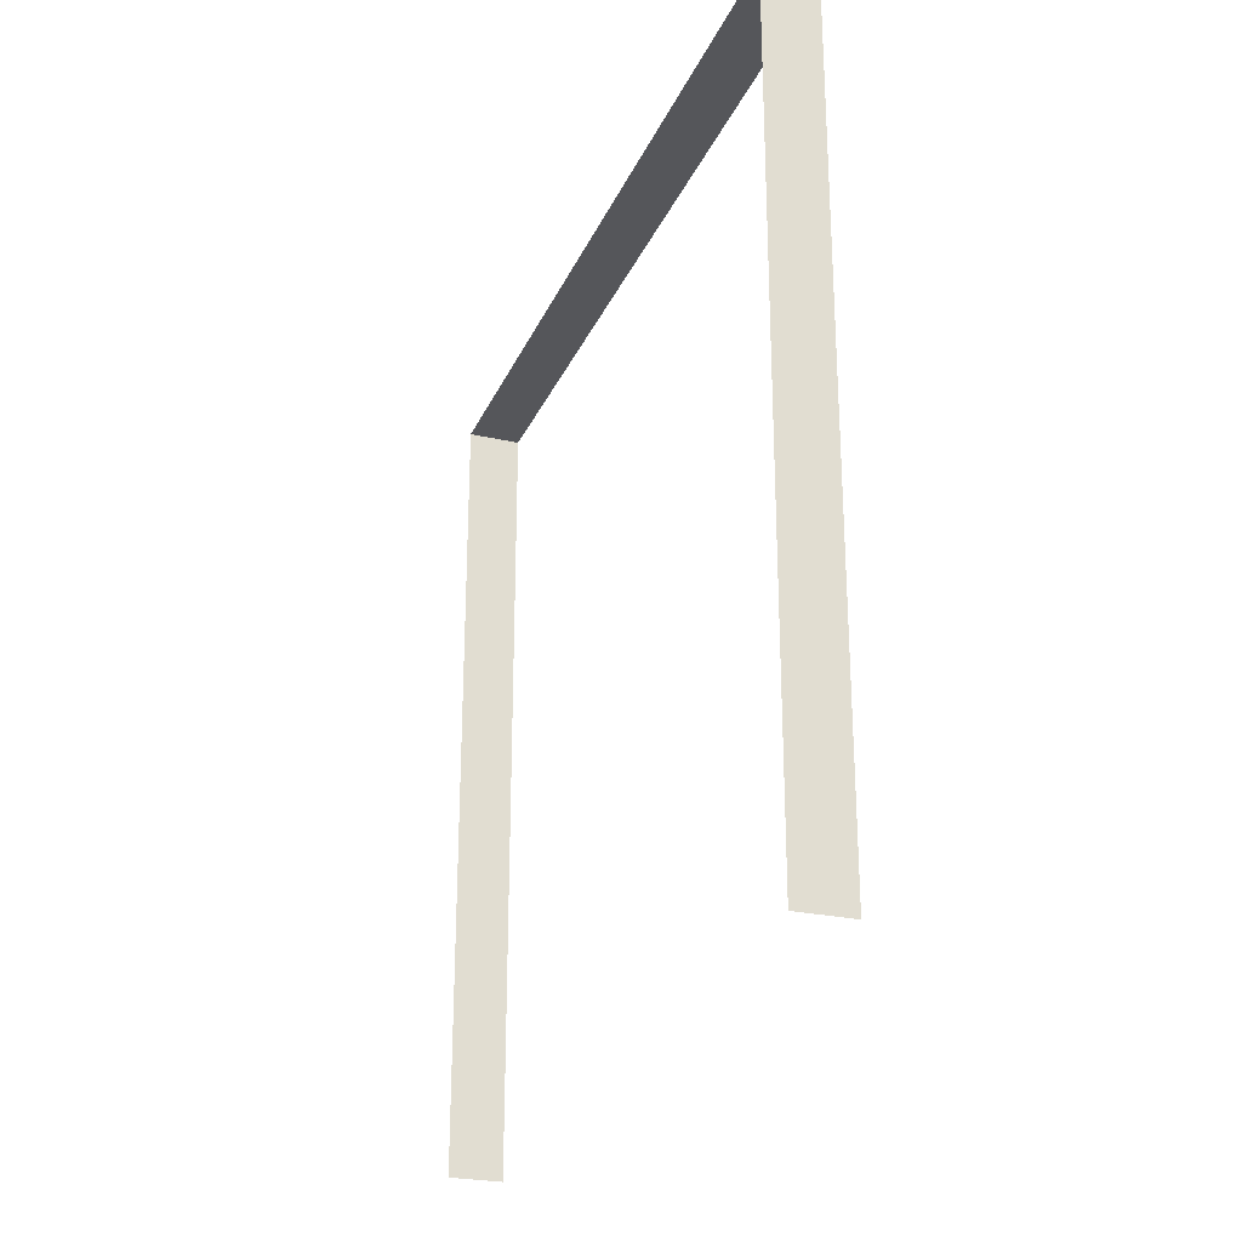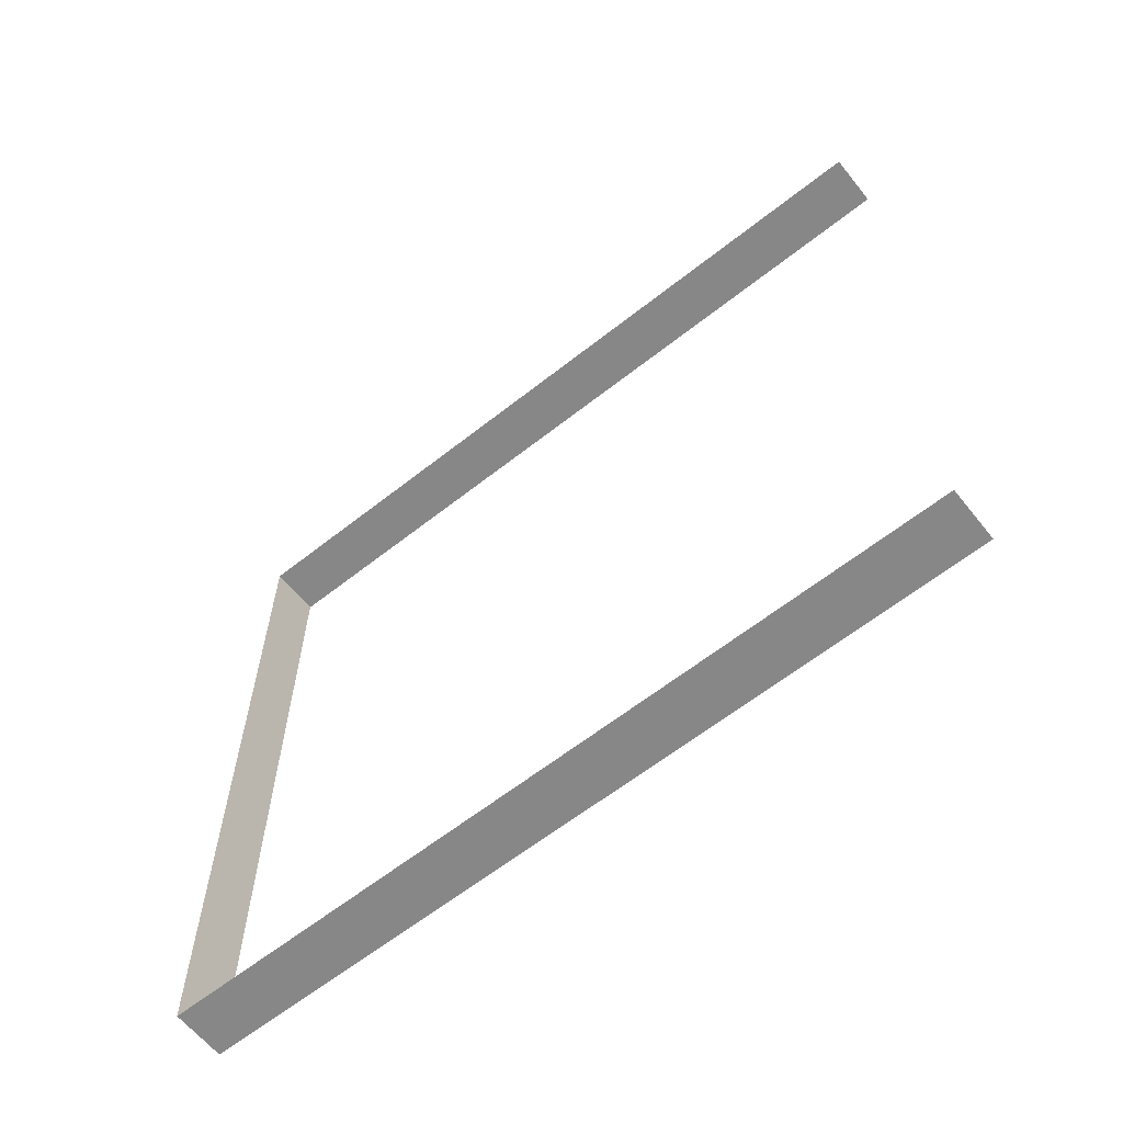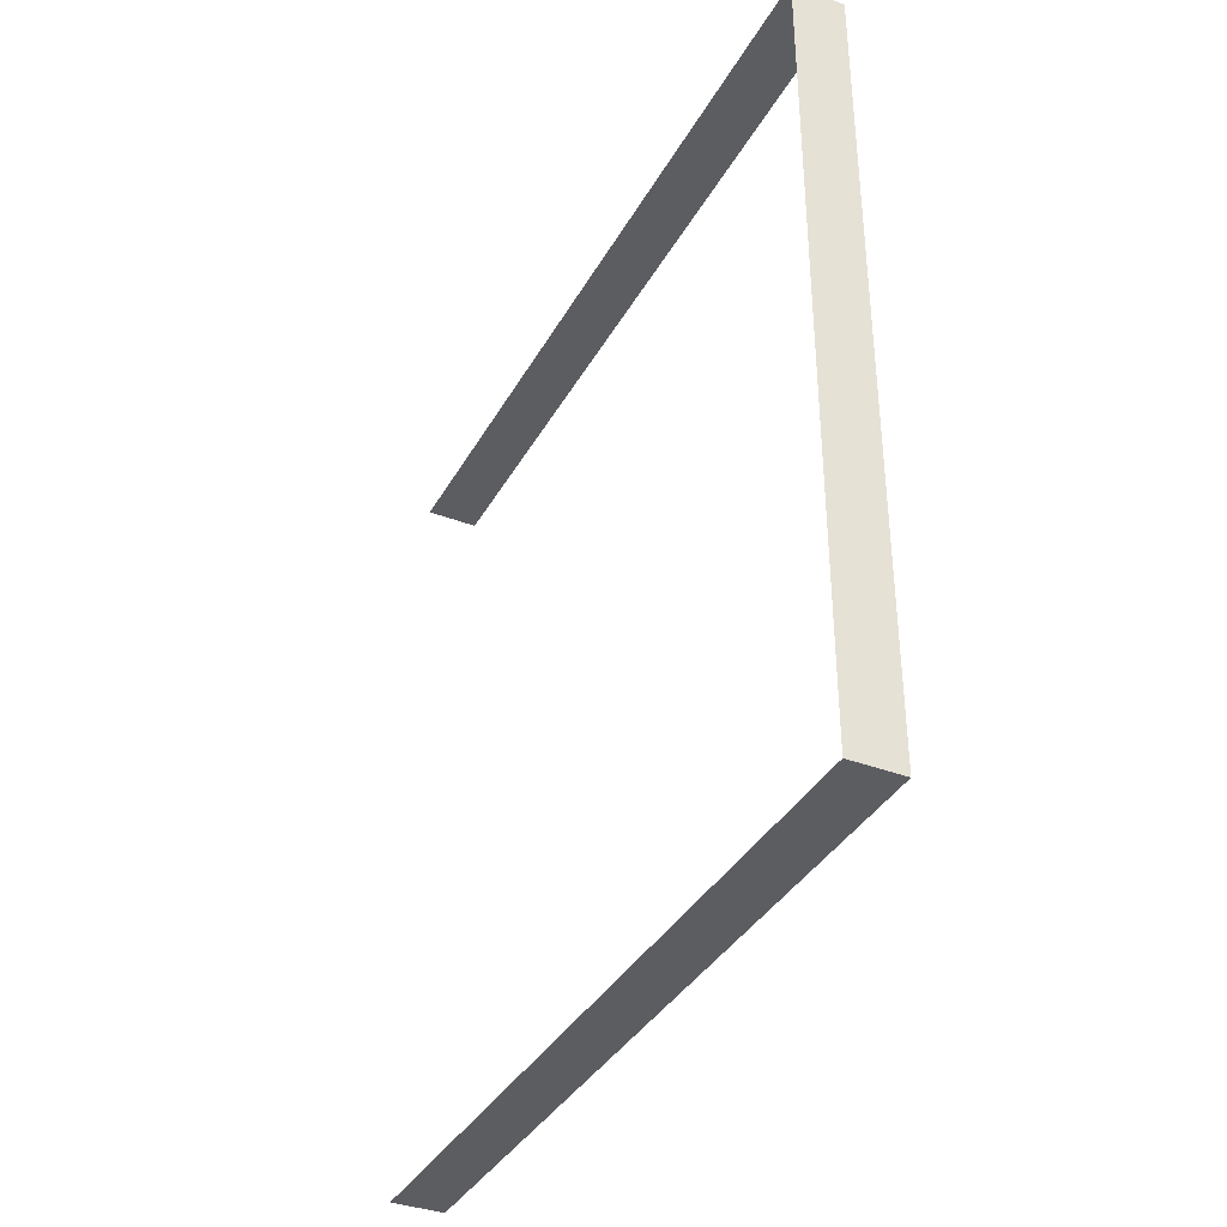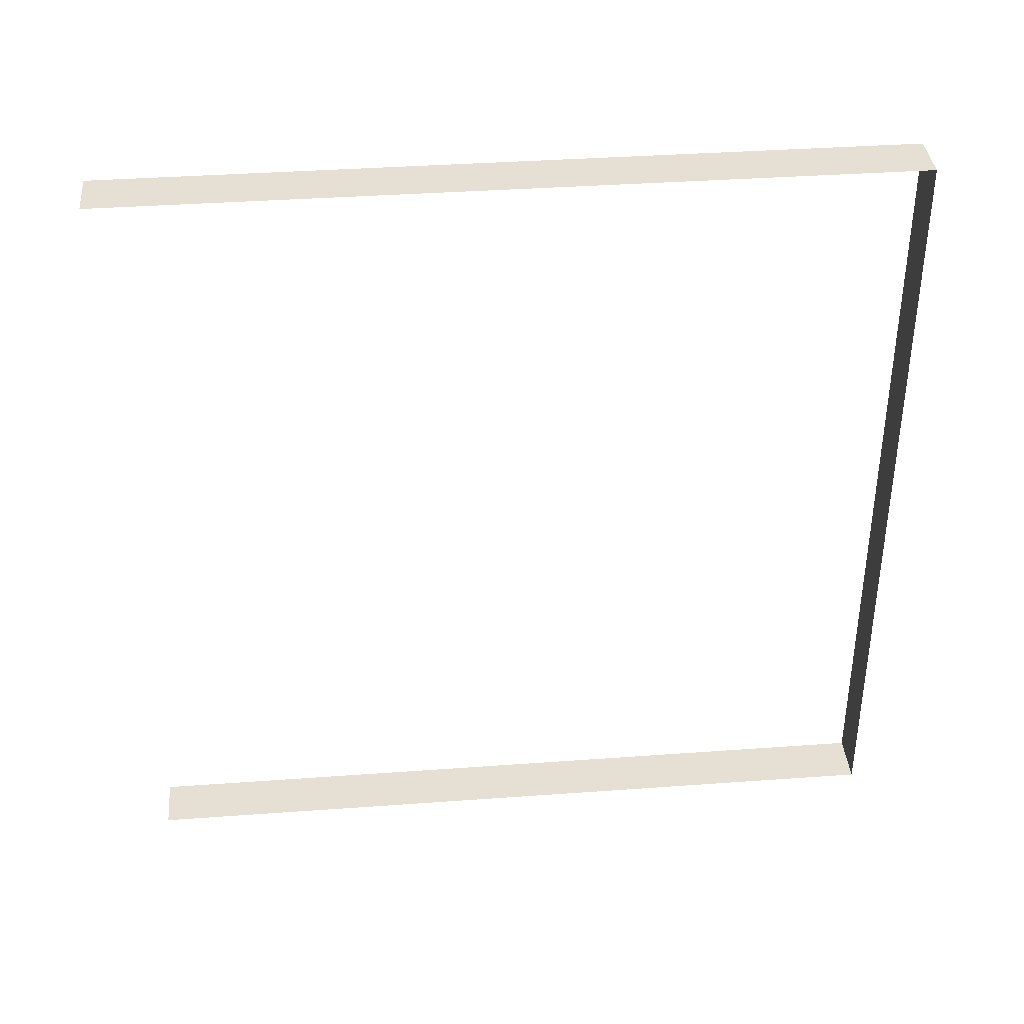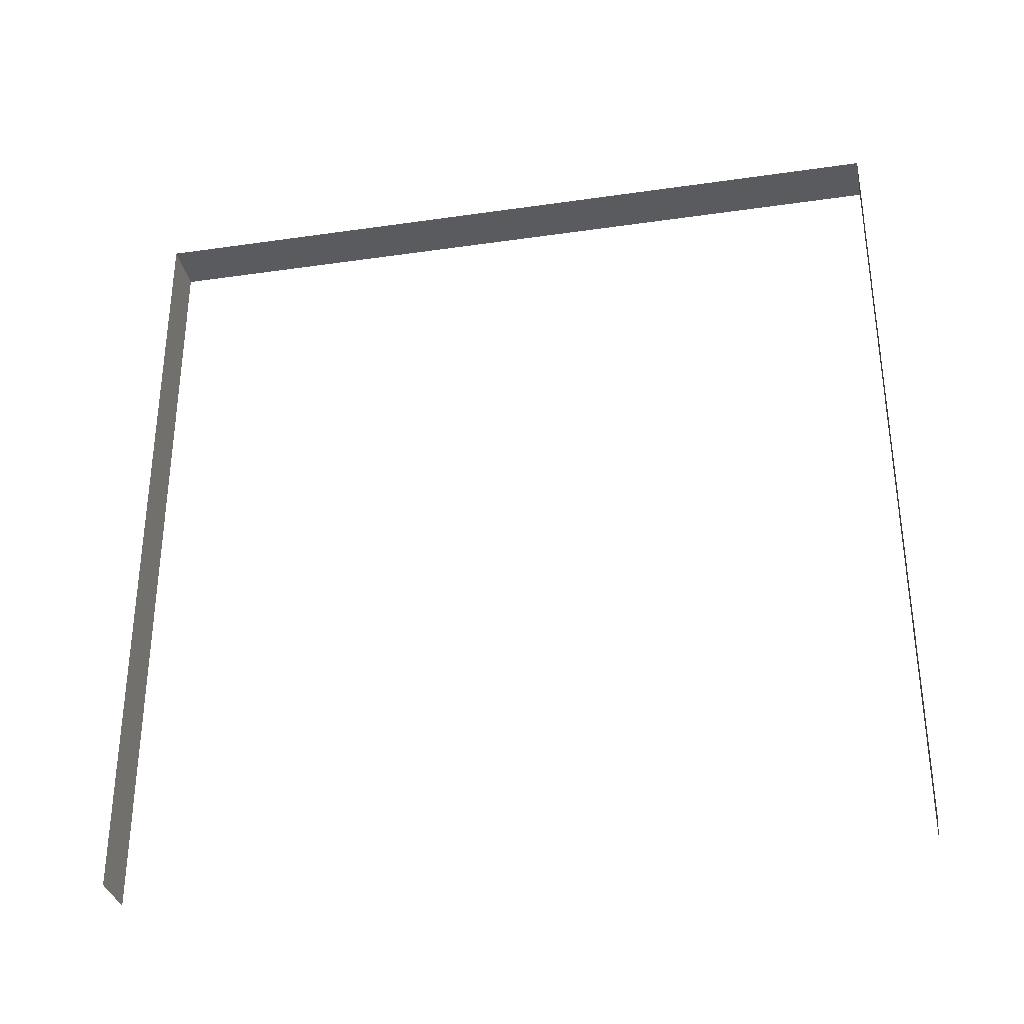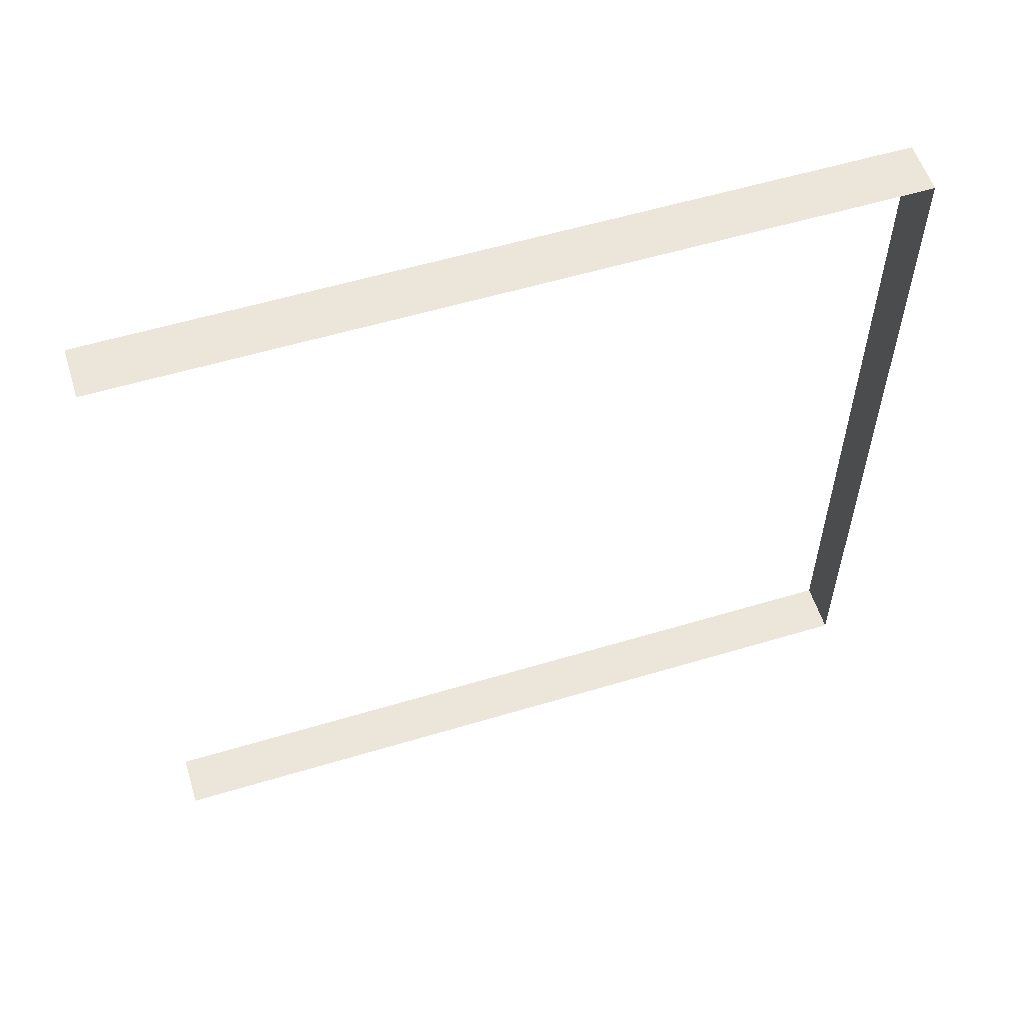
<metadata>
{"format":"obj","ext":"obj","renderer":"f3d","projection":"perspective","resolution":1024,"background":"white","views":[{"elev":-25.8,"azim":-19.9,"up":"+Y"},{"elev":-62.3,"azim":-51.3,"up":"+Z"},{"elev":-37.0,"azim":153.8,"up":"+Z"},{"elev":37.8,"azim":84.7,"up":"+Z"},{"elev":-33.3,"azim":-78.8,"up":"+Y"},{"elev":56.7,"azim":72.6,"up":"+Z"}]}
</metadata>
<code>
v -0.2 3 3
v -7.732e-07 3 2.139e-07
v -7.034e-07 3 3
v -0.2 3 1.777e-07
v -0.2 3 1.777e-07
v -7.73e-07 6.101e-15 1.396e-07
v -7.732e-07 3 2.139e-07
v -0.2 4.518e-15 1.034e-07
v -7.034e-07 3 3
v -0.2 -2.797e-07 3
v -0.2 3 3
v -7.032e-07 -2.797e-07 3
g wall07_10900_1479
f 1 3 2
f 2 4 1
f 5 7 6
f 6 8 5
f 9 11 10
f 10 12 9

</code>
